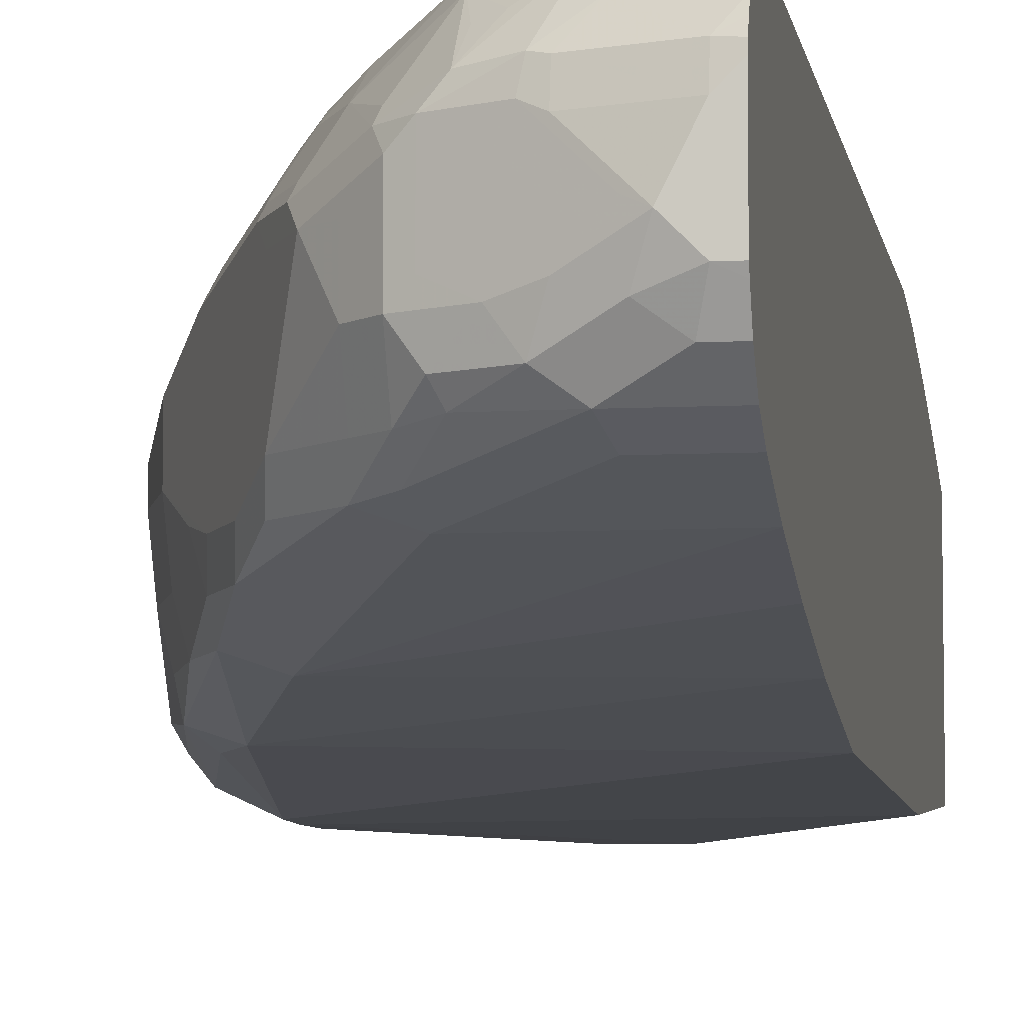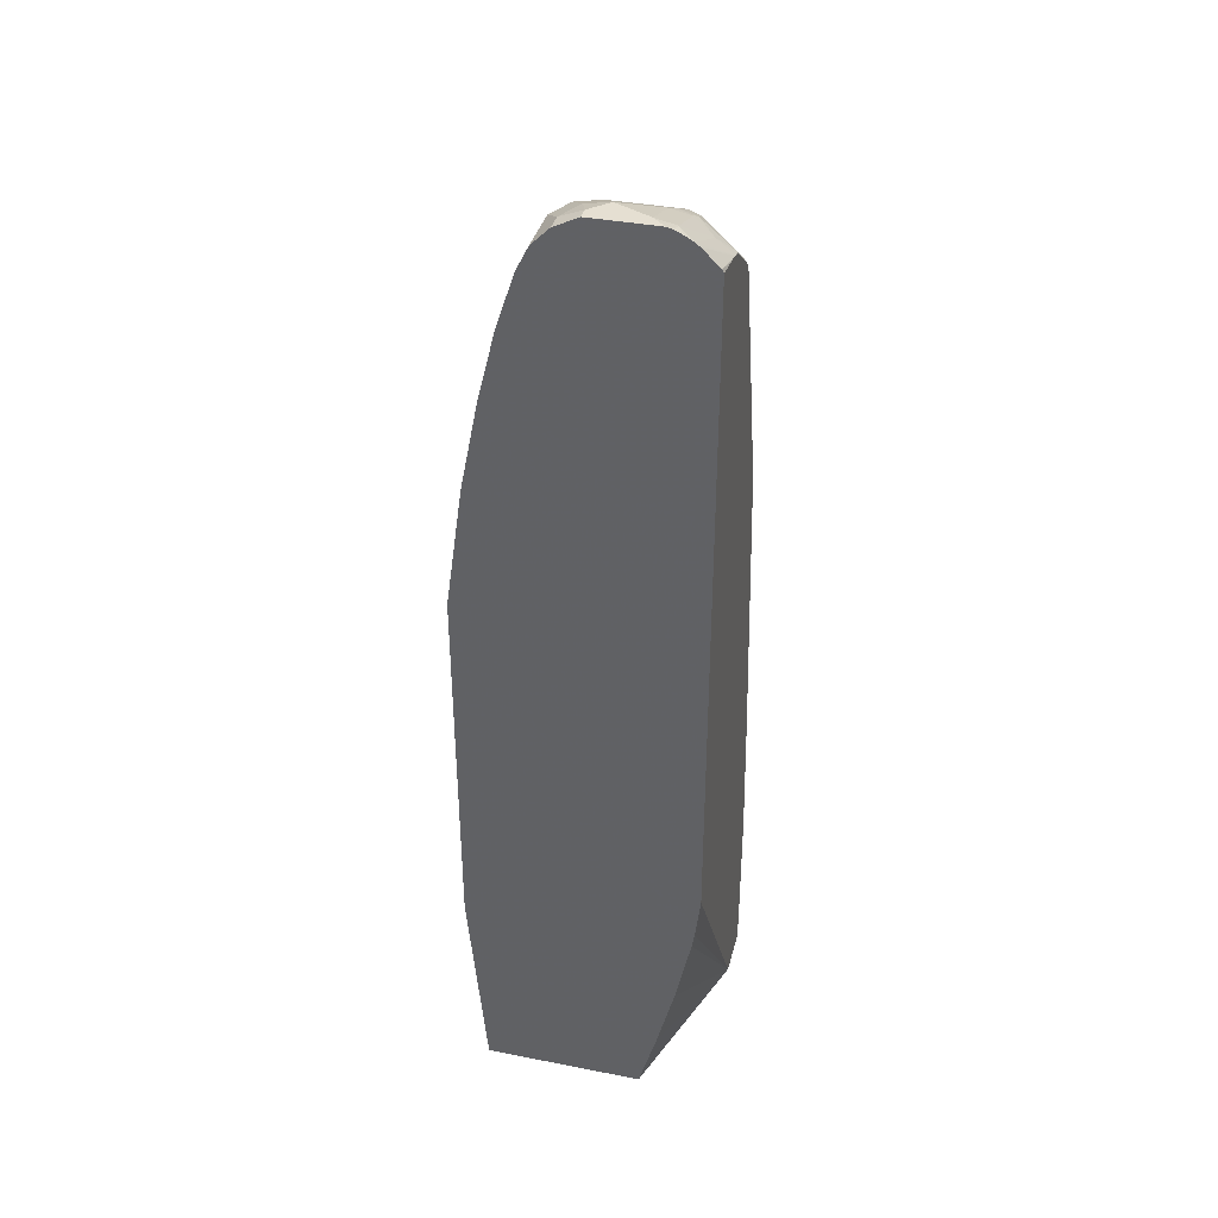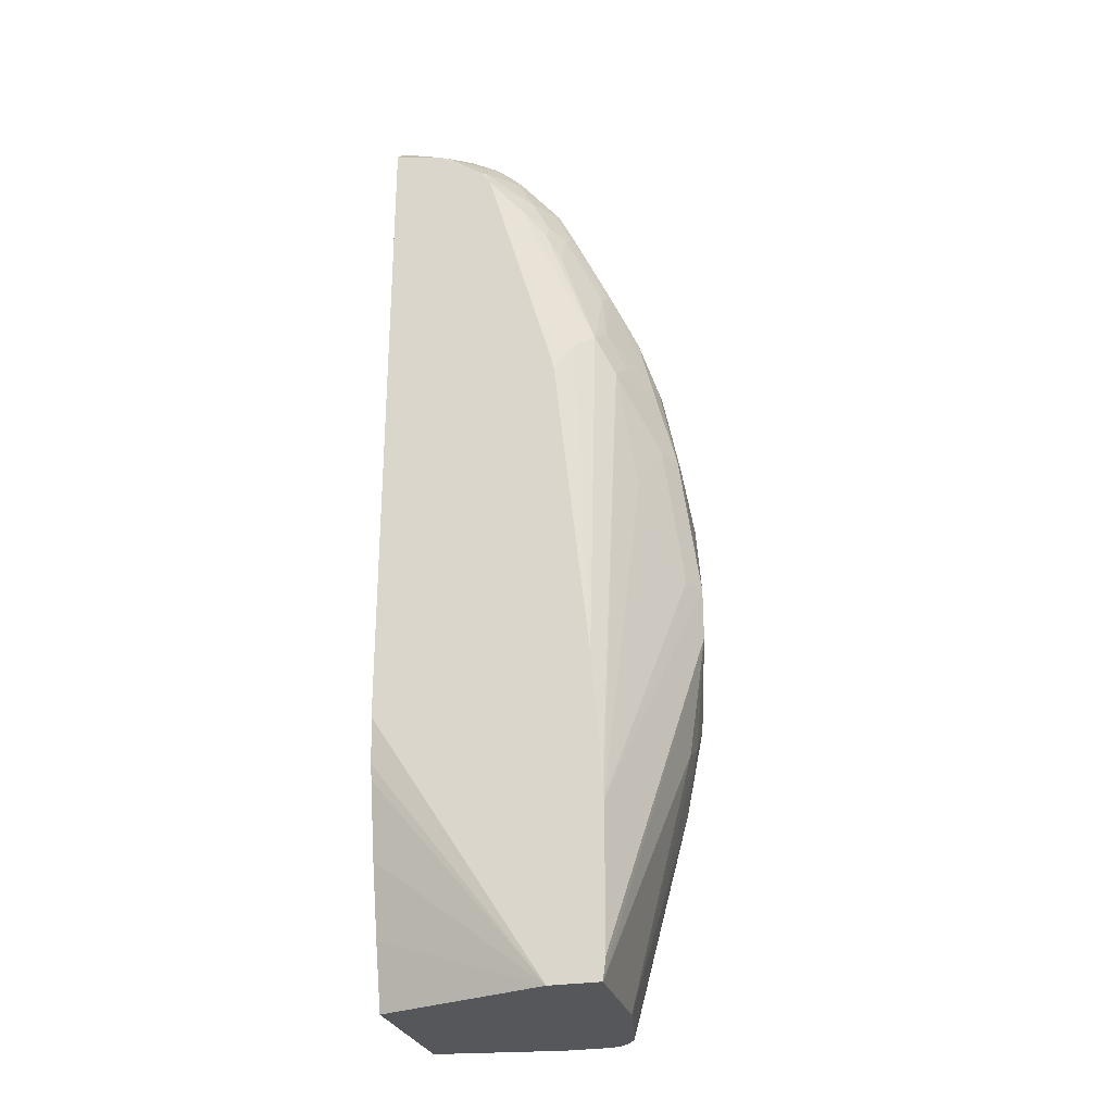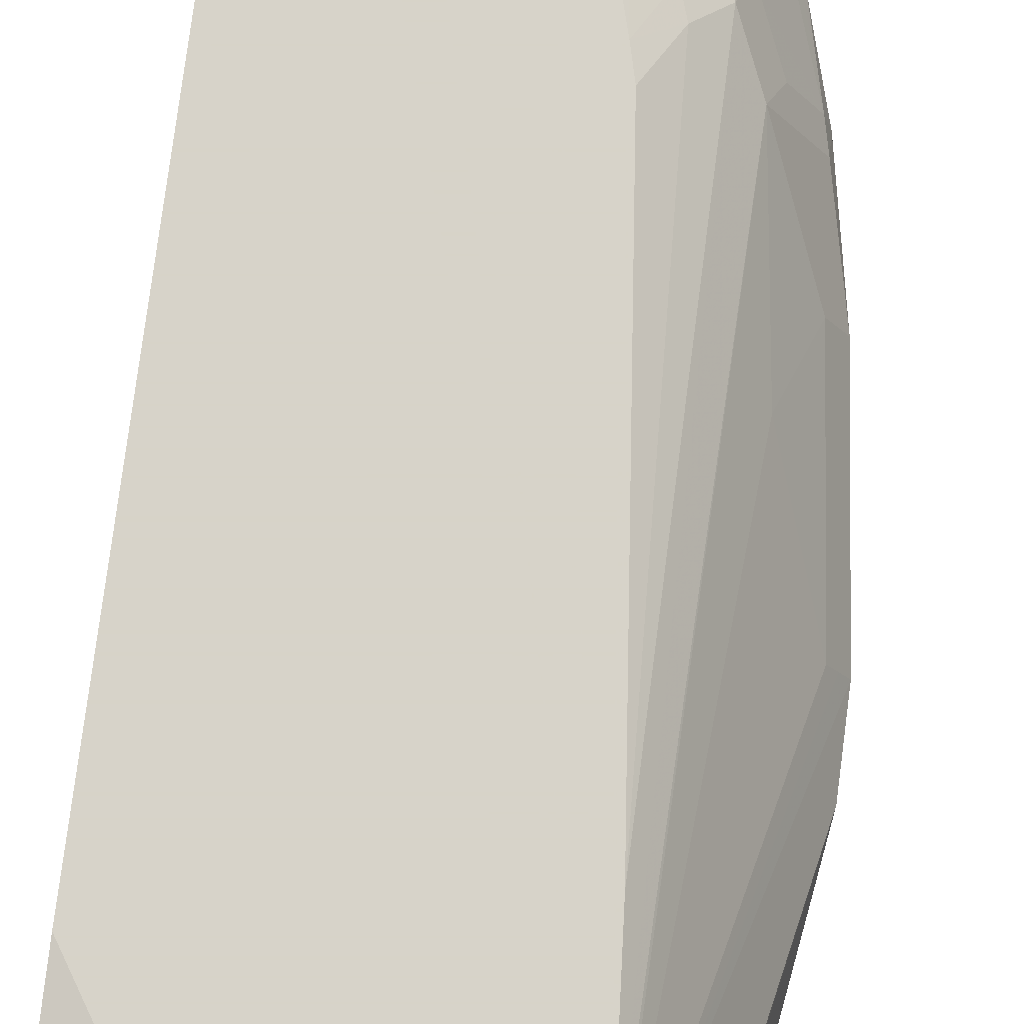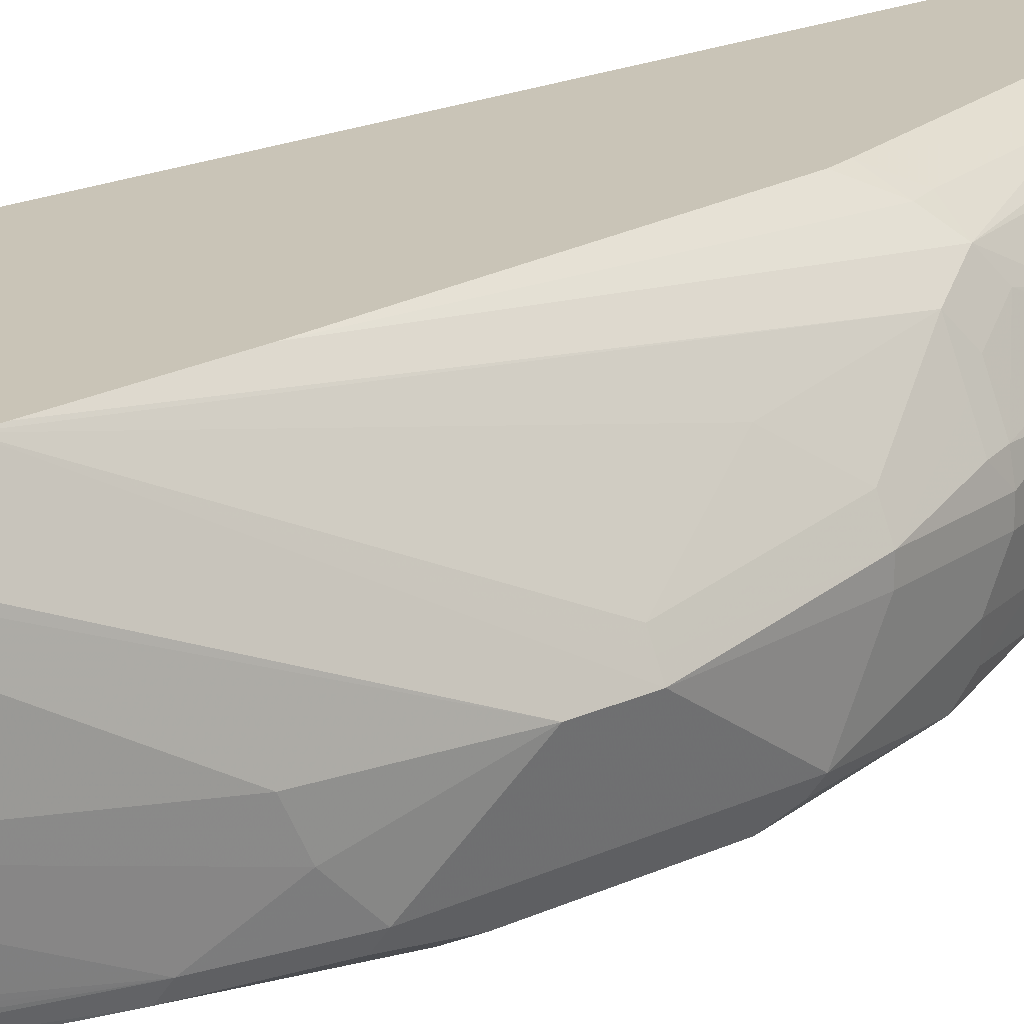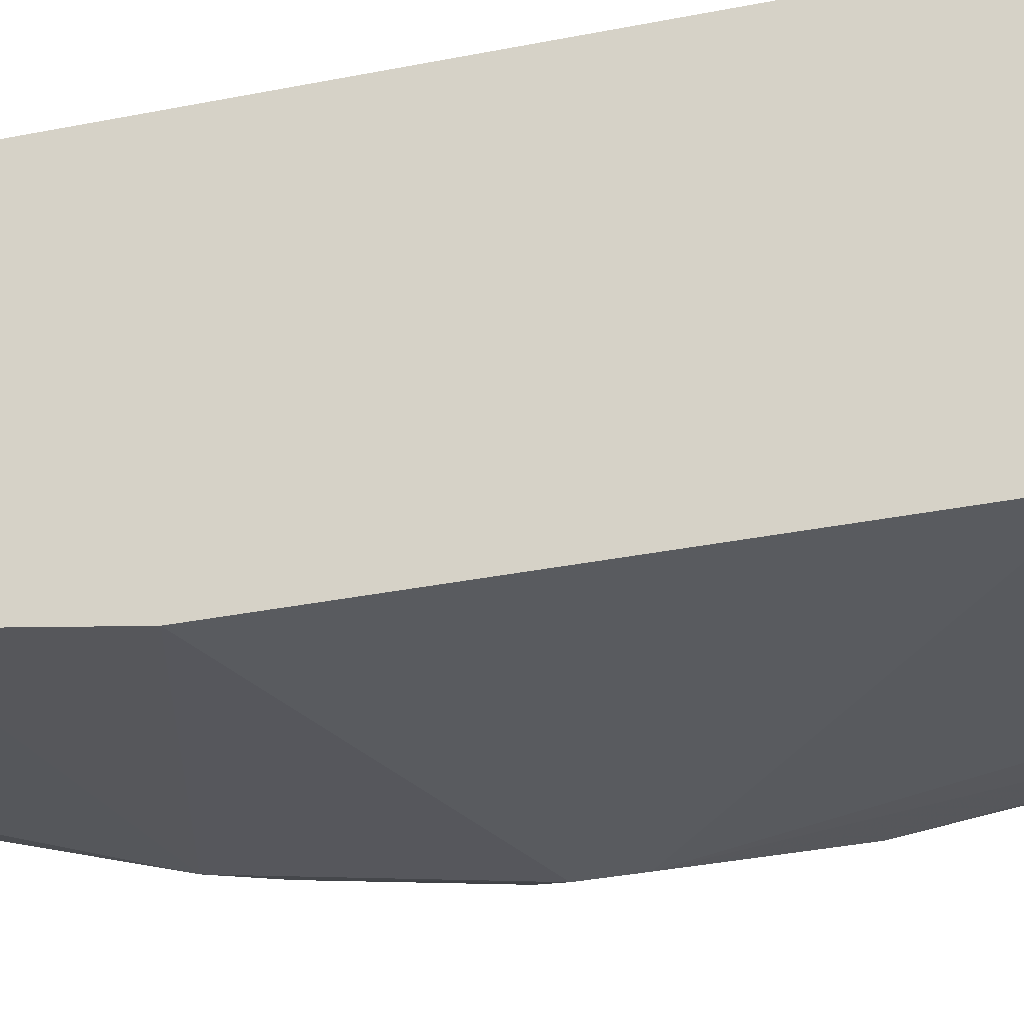
<metadata>
{"format":"obj","ext":"obj","renderer":"f3d","projection":"perspective","resolution":1024,"background":"white","views":[{"elev":-7.3,"azim":8.6,"up":"+Y"},{"elev":37.3,"azim":104.1,"up":"+Z"},{"elev":-27.4,"azim":-165.4,"up":"+Z"},{"elev":76.4,"azim":-172.6,"up":"+Y"},{"elev":20.0,"azim":-130.5,"up":"+Y"},{"elev":-28.0,"azim":107.9,"up":"+Y"}]}
</metadata>
<code>
v -0.3657 -0.2844 0.3252
v -0.3454 -0.3657 0.4469
v -0.3454 -0.2844 0.4875
v -0.3454 -0.2641 0.4875
v -0.3589 -0.2709 0.3252
v -0.2844 -0.116 0.0145
v -0.3657 -0.2844 0.2641
v -0.3319 -0.3928 0.4131
v -0.3386 -0.3792 0.4402
v -0.3149 -0.3759 0.5587
v -0.3251 -0.3657 0.5282
v -0.3251 -0.3251 0.5688
v -0.3454 -0.3657 0.183
v -0.3251 -0.2844 0.5891
v -0.3319 -0.237 0.4875
v -0.3251 -0.2641 0.5891
v -0.3251 -0.2438 0.5688
v -0.3115 -0.2167 0.5688
v -0.3522 -0.2574 0.3252
v -0.2831 -0.116 0.03545
v -0.2844 -0.116 -0.148
v -0.3115 -0.1964 0.4266
v -0.2912 -0.1761 0.5688
v -0.281 -0.116 -0.1741
v -0.3454 -0.2844 0.122
v -0.3454 -0.3251 0.1423
v -0.3454 -0.3454 0.1626
v -0.3048 -0.4064 0.3859
v -0.3048 -0.386 0.5282
v -0.3319 -0.3928 0.2507
v -0.3149 -0.3555 0.579
v -0.2844 -0.386 0.5688
v -0.2743 -0.3555 0.6806
v -0.2946 -0.3555 0.6399
v -0.3048 -0.3251 0.6298
v -0.3251 -0.3657 0.08136
v -0.3386 -0.3792 0.1761
v -0.3048 -0.2844 0.6501
v -0.298 -0.1896 0.5688
v -0.32 -0.2413 0.5891
v -0.3048 -0.2438 0.6501
v -0.2997 -0.2006 0.5891
v -0.2714 -0.116 0.183
v -0.2709 -0.1558 0.6095
v -0.2235 -0.116 -0.1741
v -0.2782 -0.2524 -0.1741
v -0.2794 -0.254 -0.1726
v -0.3048 -0.4064 0.3454
v -0.02654 -0.386 0.4875
v -0.3149 -0.4013 0.2338
v -0.02654 -0.3657 0.6298
v -0.2438 -0.3657 0.6704
v -0.2235 -0.3454 0.7314
v -0.193 -0.3149 0.8228
v -0.254 -0.3352 0.7415
v -0.2743 -0.3352 0.7009
v -0.3183 -0.3792 0.07453
v -0.2641 -0.3337 -0.1741
v -0.2615 -0.3454 -0.1741
v -0.259 -0.3565 -0.1741
v -0.259 -0.3657 -0.165
v -0.2844 -0.3048 0.6907
v -0.2709 -0.3115 0.7179
v -0.2641 -0.3048 0.7314
v -0.298 -0.2777 0.6637
v -0.2794 -0.1803 0.6298
v -0.298 -0.237 0.6637
v -0.2777 -0.2167 0.7043
v -0.2506 -0.1355 0.5891
v -0.2307 -0.116 0.5498
v -0.2709 -0.1964 0.6907
v -0.2302 -0.1558 0.7314
v -0.2133 -0.1473 0.7618
v -0.2032 -0.1346 0.7517
v -0.2438 -0.1346 0.6095
v -0.02654 -0.1422 -0.02023
v -0.02654 -0.1626 -0.1015
v -0.02654 -0.1829 -0.1741
v -0.02654 -0.116 0.1337
v -0.02654 -0.1219 0.08136
v -0.02654 -0.1247 0.06389
v -0.2235 -0.386 -0.1741
v -0.1712 -0.386 -0.1741
v -0.02654 -0.386 0.06096
v -0.2573 -0.3792 -0.149
v -0.2438 -0.386 -0.1421
v -0.02654 -0.3454 0.7314
v -0.02654 -0.3251 0.8126
v -0.1626 -0.3251 0.8126
v -0.1693 -0.3115 0.8398
v -0.1456 -0.2878 0.877
v -0.1693 -0.2912 0.86
v -0.1896 -0.2912 0.8398
v -0.2336 -0.3149 0.7822
v -0.2506 -0.3115 0.7585
v -0.254 -0.3759 -0.1675
v -0.2513 -0.3705 -0.1741
v -0.2302 -0.2912 0.7992
v -0.2743 -0.2083 0.7009
v -0.2302 -0.21 0.7992
v -0.237 -0.1964 0.7856
v -0.2336 -0.188 0.7822
v -0.2251 -0.116 0.5713
v -0.2302 -0.1761 0.772
v -0.2133 -0.1575 0.7822
v -0.1896 -0.1355 0.7923
v -0.1493 -0.116 0.8338
v -0.02654 -0.3657 -0.1741
v -0.02654 -0.116 0.8963
v -0.2333 -0.3836 -0.1741
v -0.2413 -0.3803 -0.1741
v -0.02654 -0.3048 0.8736
v -0.08129 -0.3048 0.8736
v -0.08806 -0.2912 0.9008
v -0.1118 -0.2743 0.9041
v -0.1524 -0.2743 0.8838
v -0.1693 -0.2506 0.8803
v -0.1896 -0.2506 0.86
v -0.2099 -0.21 0.8398
v -0.2167 -0.1964 0.8262
v -0.2133 -0.188 0.8228
v -0.193 -0.1575 0.8228
v -0.1481 -0.116 0.8357
v -0.06097 -0.116 0.891
v -0.02654 -0.118 0.9002
v -0.02654 -0.2912 0.9008
v -0.04742 -0.2709 0.9211
v -0.07113 -0.254 0.9244
v -0.1016 -0.2438 0.9142
v -0.1287 -0.2506 0.9008
v -0.1558 -0.237 0.8872
v -0.1693 -0.1896 0.8803
v -0.1896 -0.21 0.86
v -0.1761 -0.1761 0.8669
v -0.2032 -0.1829 0.833
v -0.1727 -0.1676 0.8634
v -0.1423 -0.1219 0.8533
v -0.1383 -0.116 0.8494
v -0.07515 -0.116 0.8884
v -0.02654 -0.1375 0.919
v -0.02654 -0.2709 0.9211
v -0.02654 -0.25 0.9315
v -0.04065 -0.2438 0.9345
v -0.05758 -0.2405 0.9311
v -0.06097 -0.2235 0.9345
v -0.08806 -0.2303 0.9211
v -0.1287 -0.1896 0.9008
v -0.1558 -0.1761 0.8872
v -0.1423 -0.16 0.8888
v -0.1372 -0.1397 0.8736
v -0.1219 -0.1355 0.8803
v -0.09145 -0.1168 0.8838
v -0.1247 -0.116 0.8592
v -0.07863 -0.116 0.8875
v -0.02654 -0.1427 0.9231
v -0.02654 -0.2438 0.9345
v -0.04065 -0.1829 0.9345
v -0.1016 -0.1829 0.9142
v -0.07452 -0.2167 0.9278
v -0.1152 -0.1761 0.9075
v -0.1118 -0.1575 0.9041
v -0.08129 -0.1355 0.9008
v -0.09039 -0.116 0.8827
v -0.04065 -0.16 0.9295
v -0.02654 -0.1524 0.9283
v -0.02654 -0.1688 0.9345
v -0.02654 -0.1618 0.933
v -0.1016 -0.16 0.9092
f 88 112 113
f 85 110 86
f 72 105 73
f 89 113 114
f 89 114 90
f 90 114 91
f 88 113 89
f 85 111 110
f 74 106 107
f 83 108 84
f 82 86 110
f 74 103 75
f 74 107 103
f 73 106 74
f 73 105 106
f 72 104 105
f 91 114 115
f 85 96 111
f 91 115 116
f 102 122 105
f 92 116 117
f 109 124 125
f 71 102 104
f 107 122 123
f 106 122 107
f 105 122 106
f 102 105 104
f 102 121 122
f 101 121 102
f 101 120 121
f 100 120 101
f 100 119 120
f 98 119 100
f 98 118 119
f 96 97 111
f 93 118 98
f 92 118 93
f 92 117 118
f 91 116 92
f 71 99 102
f 52 87 88
f 69 75 103
f 54 98 94
f 54 93 98
f 54 92 93
f 54 91 92
f 54 90 91
f 54 89 90
f 53 89 54
f 52 89 53
f 52 88 89
f 51 87 52
f 50 86 82
f 50 85 86
f 50 57 85
f 49 87 51
f 49 88 87
f 49 112 88
f 112 126 114
f 54 94 55
f 69 103 70
f 55 95 63
f 55 94 98
f 68 102 99
f 68 101 102
f 67 101 68
f 67 100 101
f 66 99 71
f 66 68 99
f 64 67 65
f 64 100 67
f 64 98 100
f 64 95 98
f 63 95 64
f 60 96 61
f 60 97 96
f 57 96 85
f 57 61 96
f 56 63 62
f 55 98 95
f 55 63 56
f 112 114 113
f 152 163 153
f 114 141 127
f 148 160 161
f 147 160 148
f 147 159 160
f 146 159 147
f 145 159 146
f 145 158 159
f 145 157 158
f 143 157 145
f 143 166 157
f 143 156 166
f 143 145 144
f 142 156 143
f 140 154 155
f 139 154 140
f 138 152 153
f 137 152 138
f 137 151 152
f 148 161 149
f 137 150 151
f 149 152 151
f 149 161 152
f 49 126 112
f 164 167 165
f 162 168 164
f 161 168 162
f 160 168 161
f 158 160 159
f 158 168 160
f 157 168 158
f 157 164 168
f 157 167 164
f 157 166 167
f 155 162 164
f 155 164 165
f 154 162 155
f 152 154 163
f 152 162 154
f 152 161 162
f 149 151 150
f 114 126 141
f 137 149 150
f 134 149 136
f 120 134 135
f 120 135 121
f 119 134 120
f 119 132 134
f 119 133 132
f 118 133 119
f 117 133 118
f 117 132 133
f 117 148 132
f 117 131 148
f 117 130 131
f 116 130 117
f 115 128 129
f 115 130 116
f 115 129 130
f 114 128 115
f 114 127 128
f 121 135 122
f 136 149 137
f 122 136 137
f 122 135 134
f 134 148 149
f 132 148 134
f 130 148 131
f 130 147 148
f 130 146 147
f 129 146 130
f 129 145 146
f 128 145 129
f 128 144 145
f 128 143 144
f 127 143 128
f 127 142 143
f 127 141 142
f 125 139 140
f 124 139 125
f 123 137 138
f 122 134 136
f 122 137 123
f 49 141 126
f 8 48 28
f 49 156 142
f 10 33 34
f 10 32 33
f 10 29 32
f 10 12 11
f 10 31 12
f 8 30 48
f 8 10 9
f 10 34 31
f 8 29 10
f 7 27 13
f 7 26 27
f 7 25 26
f 7 24 25
f 7 21 24
f 6 23 20
f 6 22 23
f 8 28 29
f 12 31 35
f 12 35 38
f 12 38 14
f 23 39 42
f 20 44 43
f 20 23 44
f 18 42 39
f 18 40 42
f 17 40 18
f 16 41 40
f 16 40 17
f 15 22 19
f 15 23 22
f 15 39 23
f 14 41 16
f 14 38 41
f 13 37 30
f 13 57 37
f 13 36 57
f 13 27 36
f 6 19 22
f 6 24 21
f 6 45 24
f 6 79 45
f 3 14 16
f 2 30 8
f 2 13 30
f 2 14 3
f 2 12 14
f 2 11 12
f 2 10 11
f 2 9 10
f 2 8 9
f 1 13 2
f 1 7 13
f 1 21 7
f 1 6 21
f 1 5 6
f 1 4 5
f 1 3 4
f 1 2 3
f 3 16 4
f 23 42 66
f 4 15 5
f 4 17 18
f 6 109 79
f 6 124 109
f 6 139 124
f 6 154 139
f 6 163 154
f 6 153 163
f 6 138 153
f 6 123 138
f 6 107 123
f 6 103 107
f 6 70 103
f 6 43 70
f 6 20 43
f 5 15 19
f 5 19 6
f 4 39 15
f 4 18 39
f 4 16 17
f 23 66 44
f 49 142 141
f 24 78 108
f 45 79 80
f 45 77 78
f 45 76 77
f 44 75 69
f 44 74 75
f 44 73 74
f 44 72 73
f 44 104 72
f 44 71 104
f 44 66 71
f 43 69 70
f 43 44 69
f 40 68 66
f 40 67 68
f 40 41 67
f 40 66 42
f 38 67 41
f 45 80 81
f 38 65 67
f 45 81 76
f 48 50 82
f 49 166 156
f 49 167 166
f 49 165 167
f 49 155 165
f 49 140 155
f 49 125 140
f 49 109 125
f 49 79 109
f 49 80 79
f 49 81 80
f 49 76 81
f 24 45 78
f 49 78 77
f 49 108 78
f 49 84 108
f 48 83 84
f 48 82 83
f 46 58 47
f 38 64 65
f 49 77 76
f 38 62 63
f 28 49 32
f 28 84 49
f 28 48 84
f 26 47 36
f 26 36 27
f 25 47 26
f 24 47 25
f 24 46 47
f 24 58 46
f 24 59 58
f 24 97 60
f 24 111 97
f 24 110 111
f 24 82 110
f 24 83 82
f 24 108 83
f 38 63 64
f 28 32 29
f 30 37 50
f 24 60 59
f 31 34 35
f 38 56 62
f 30 50 48
f 37 57 50
f 36 61 57
f 36 60 61
f 36 58 59
f 36 47 58
f 35 56 38
f 34 56 35
f 36 59 60
f 33 55 56
f 32 49 51
f 33 54 55
f 33 53 54
f 33 52 53
f 32 52 33
f 33 56 34
f 32 51 52

</code>
